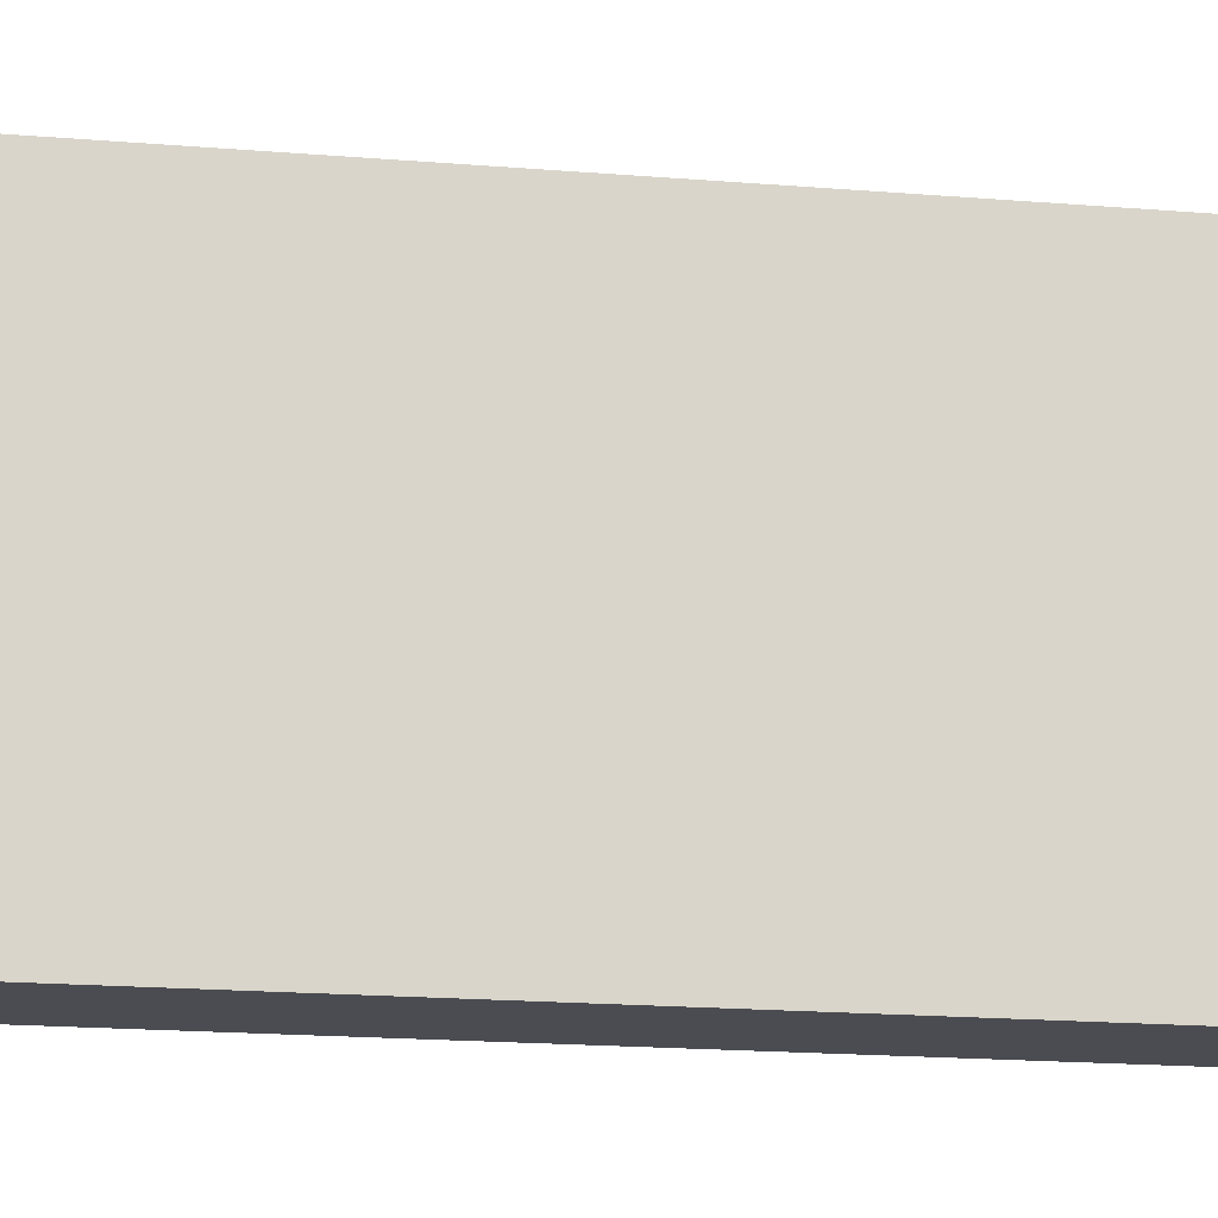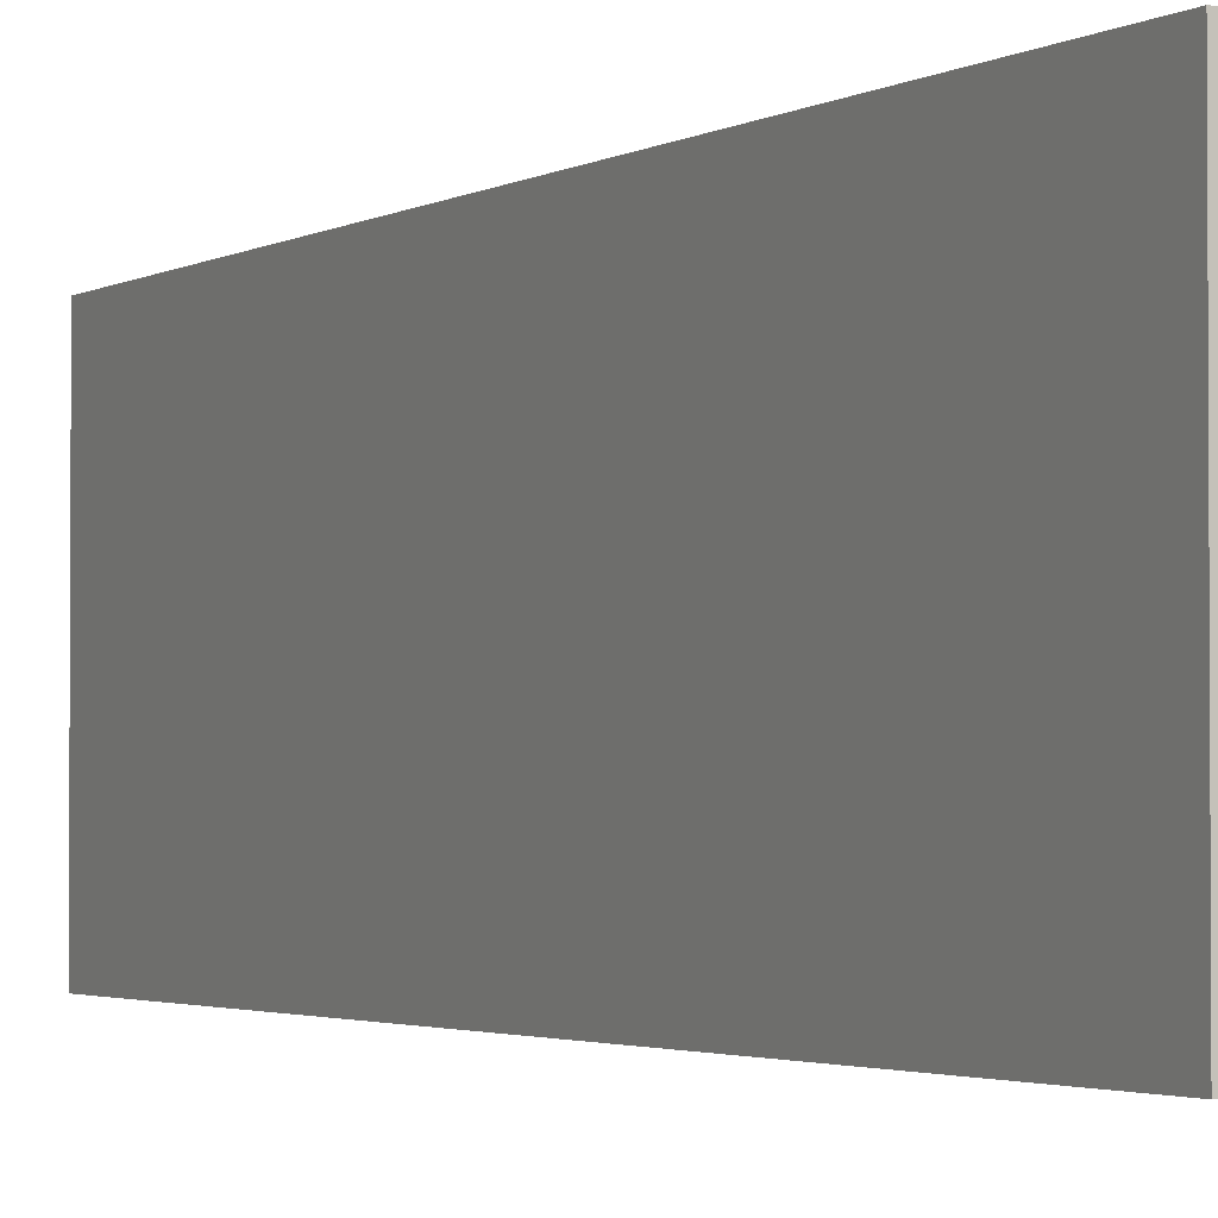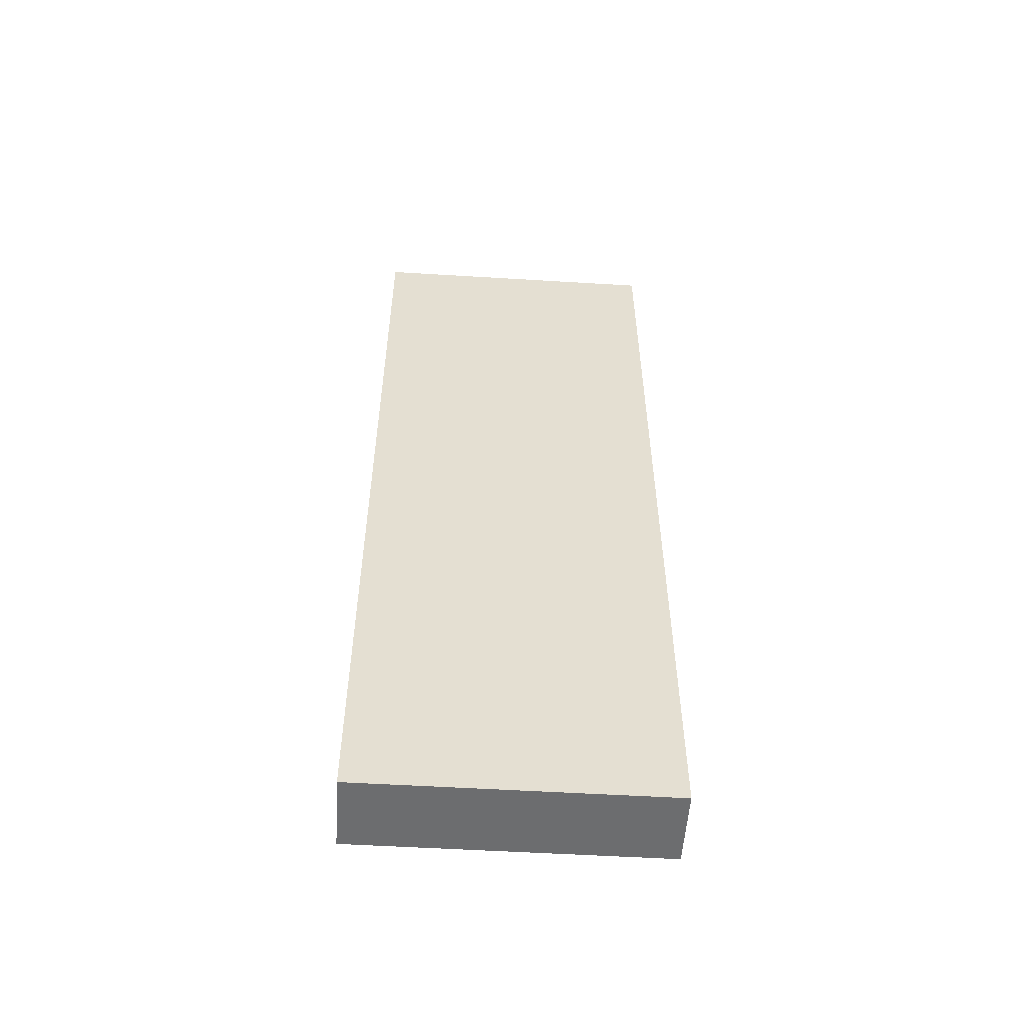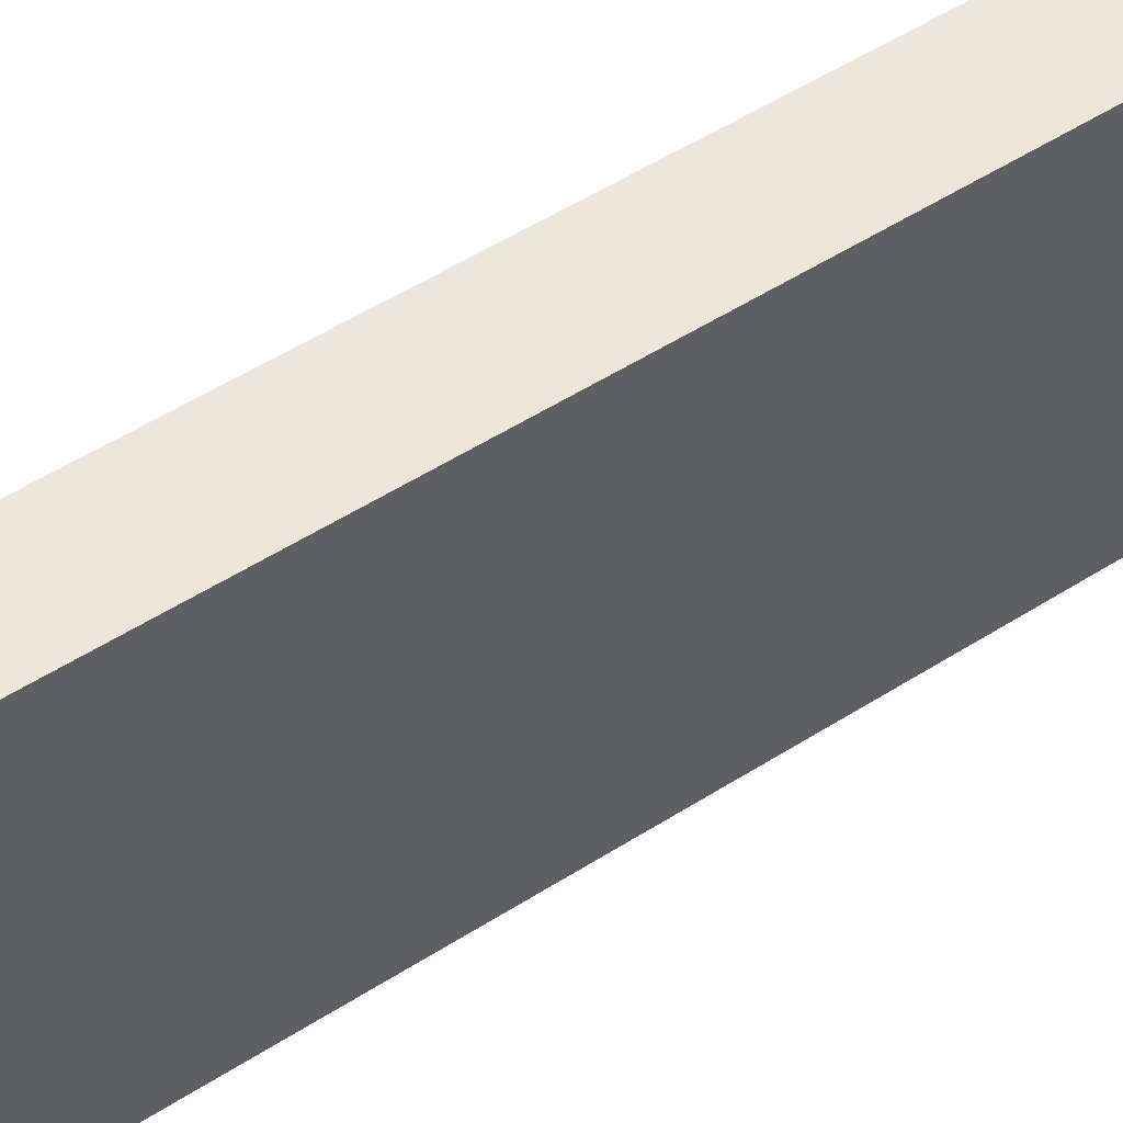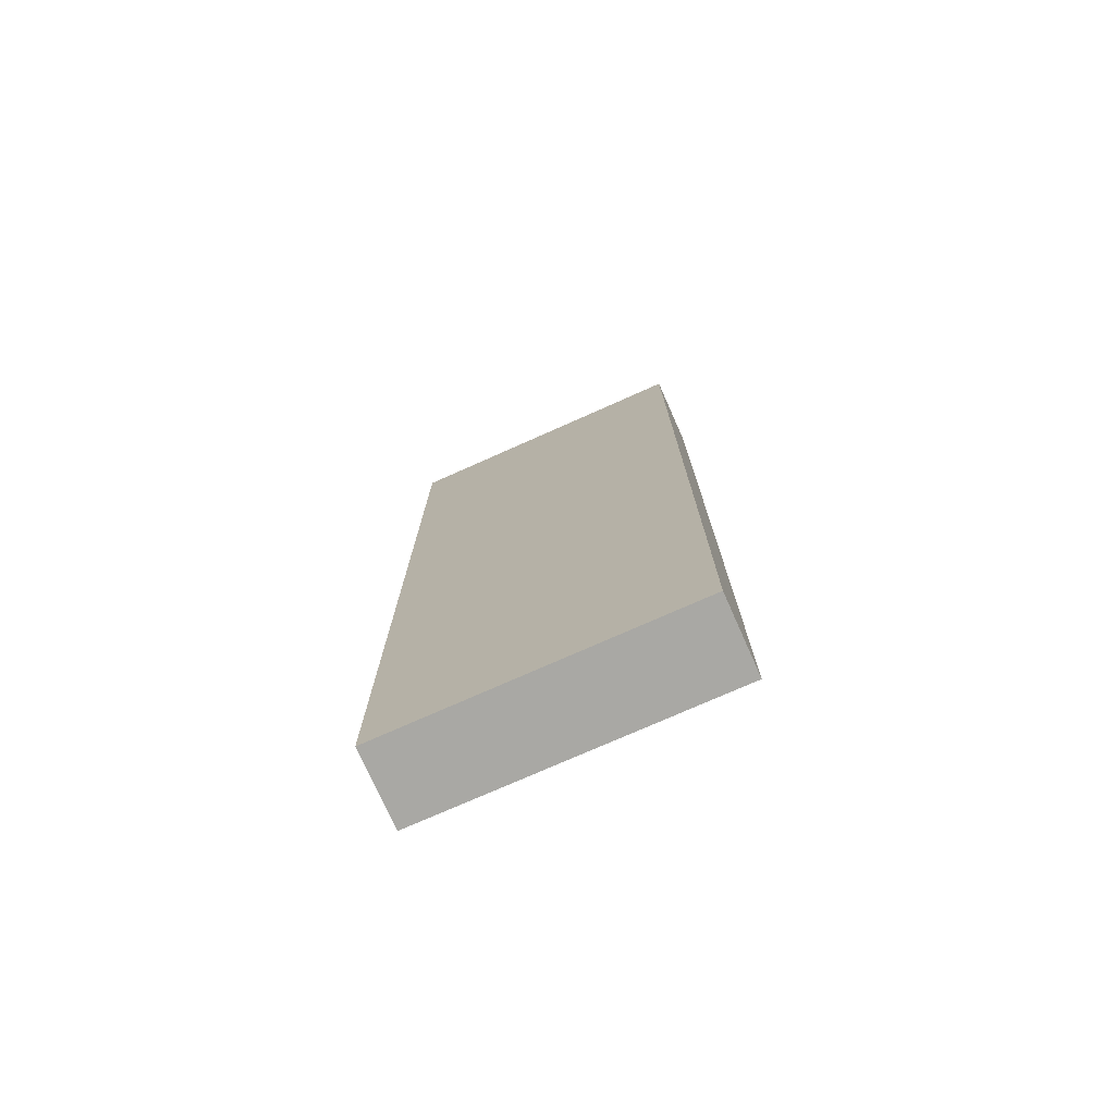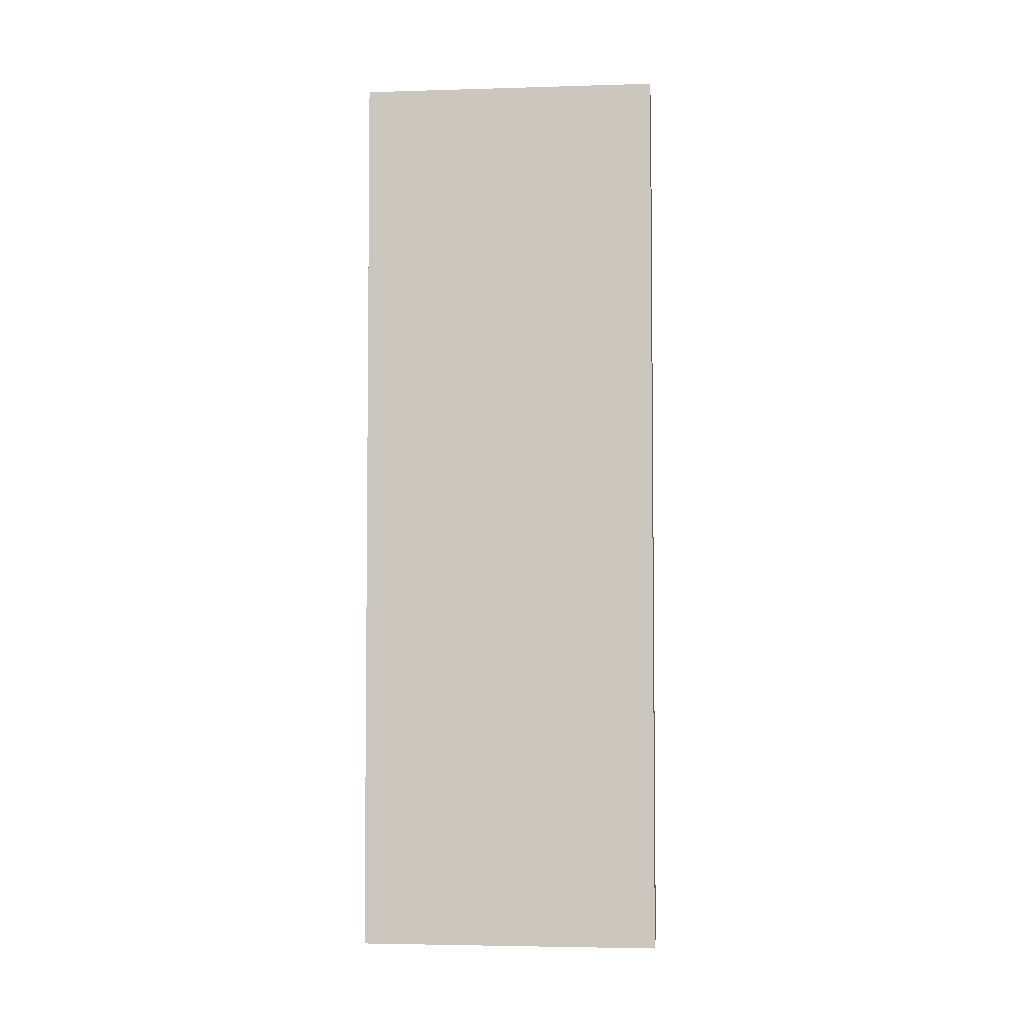
<metadata>
{"format":"obj","ext":"obj","renderer":"f3d","projection":"perspective","resolution":1024,"background":"white","views":[{"elev":-15.5,"azim":-100.7,"up":"+Y"},{"elev":-2.2,"azim":153.9,"up":"+Y"},{"elev":-53.9,"azim":-93.7,"up":"+Z"},{"elev":51.8,"azim":-124.8,"up":"+Y"},{"elev":-75.0,"azim":114.0,"up":"+Z"},{"elev":-4.0,"azim":-84.5,"up":"+Z"}]}
</metadata>
<code>
v 13 3 -4
v 13 3 -16
v 13 7 -4
v 13 7 -16
v 14 3 -4
v 14 3 -16
v 14 7 -4
v 14 7 -16
v 13 3 -4
v 13 7 -4
v 14 3 -4
v 14 7 -4
v 13 3 -16
v 13 7 -16
v 14 3 -16
v 14 7 -16
v 13 3 -4
v 14 3 -4
v 13 3 -16
v 14 3 -16
v 13 7 -4
v 14 7 -4
v 13 7 -16
v 14 7 -16
f 3 2 1
f 4 2 3
f 5 6 7
f 7 6 8
f 11 10 9
f 12 10 11
f 13 14 15
f 15 14 16
f 19 18 17
f 20 18 19
f 21 22 23
f 23 22 24

</code>
